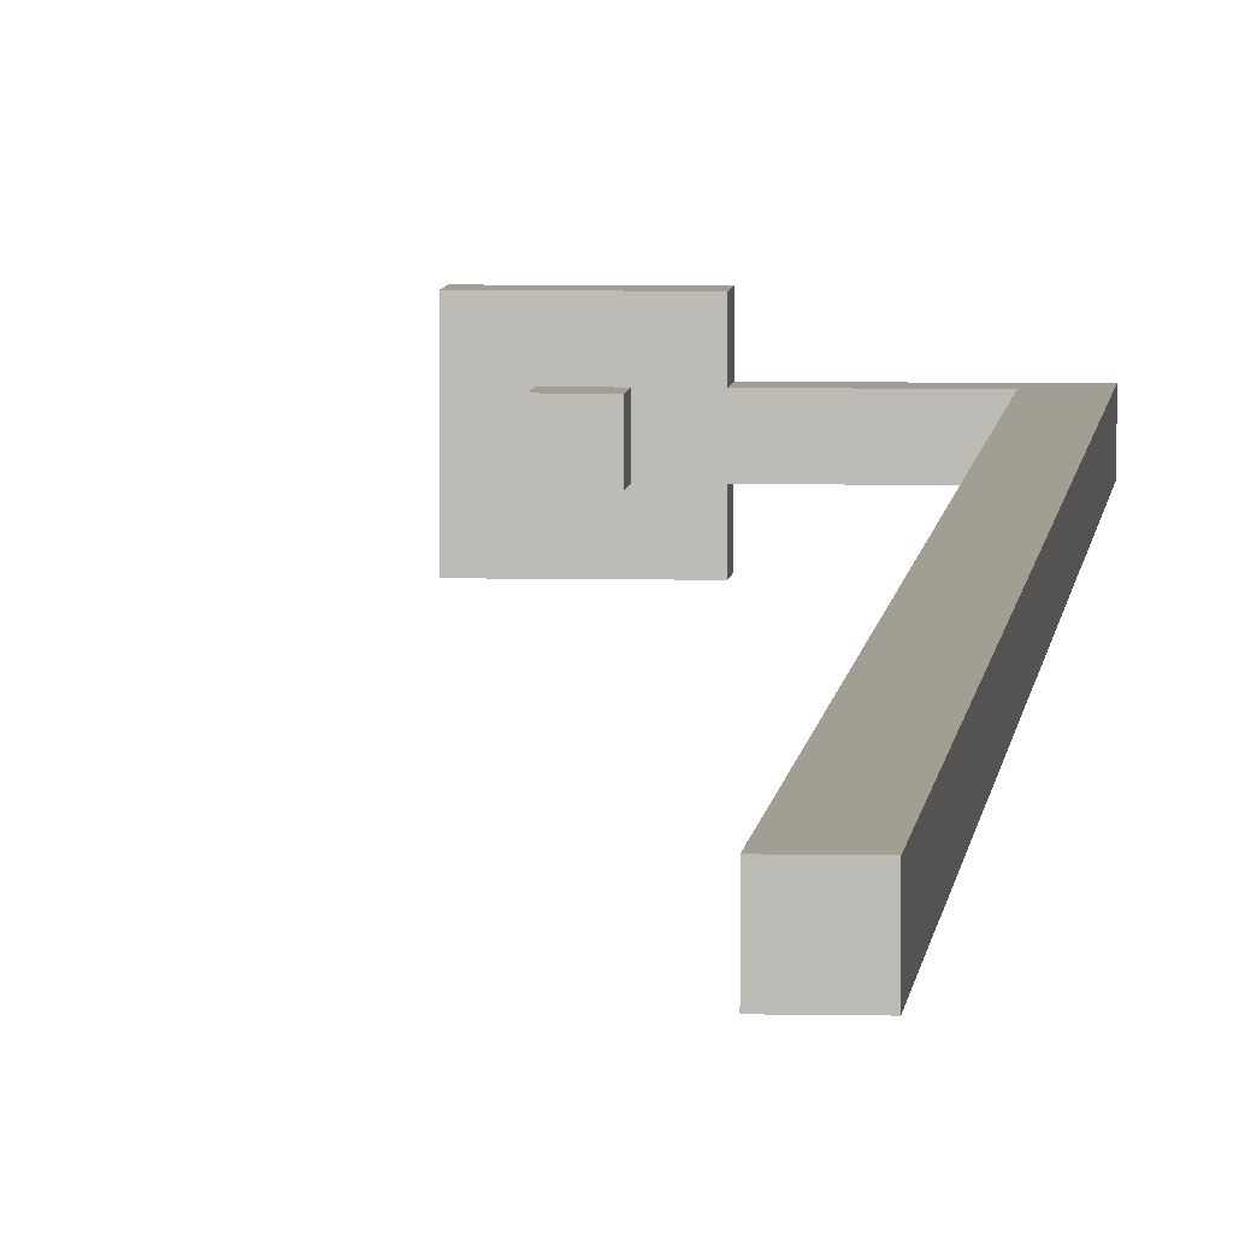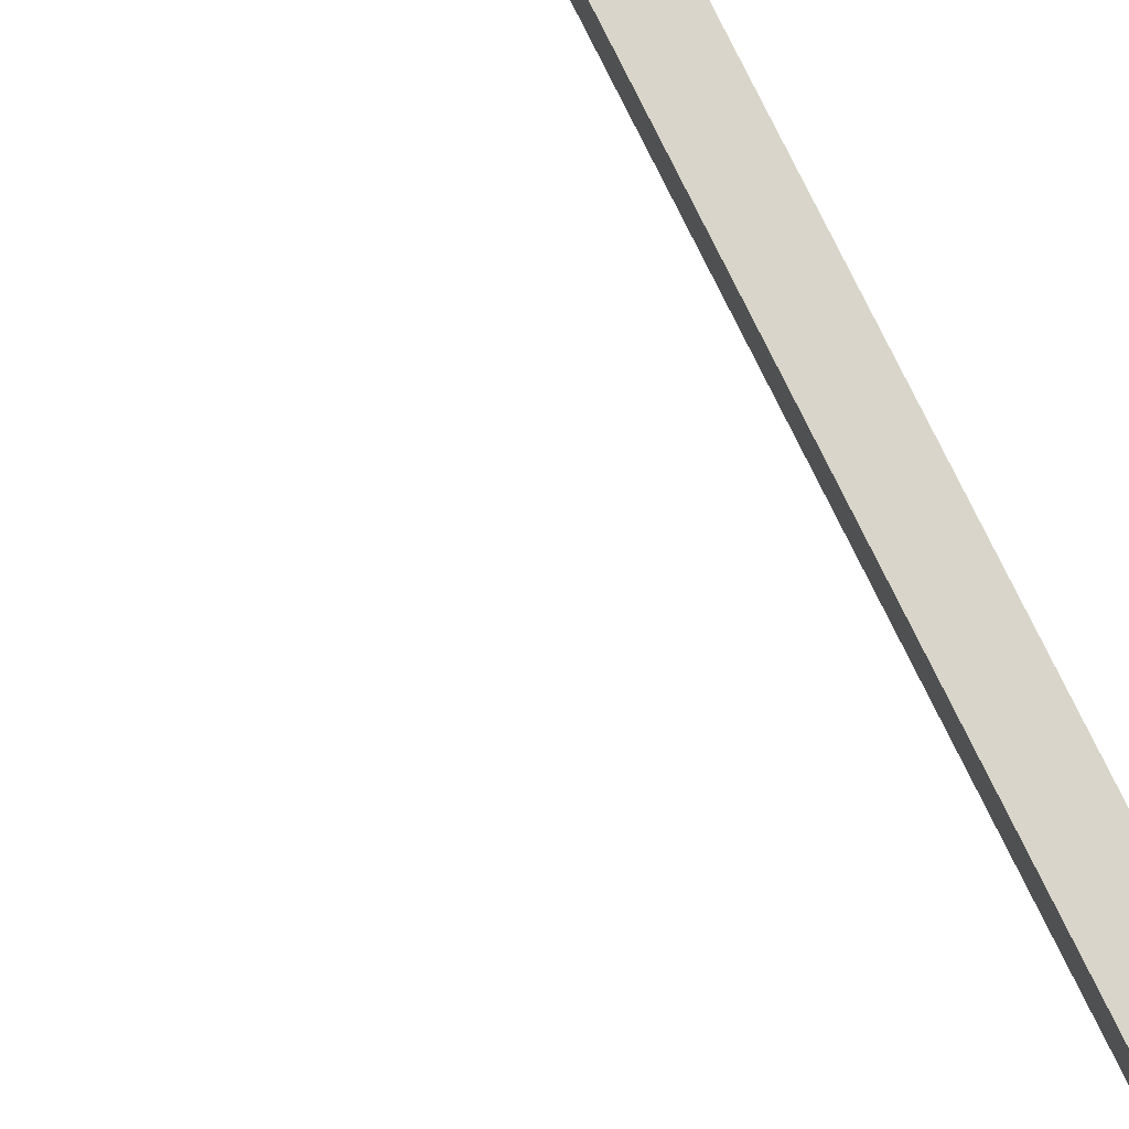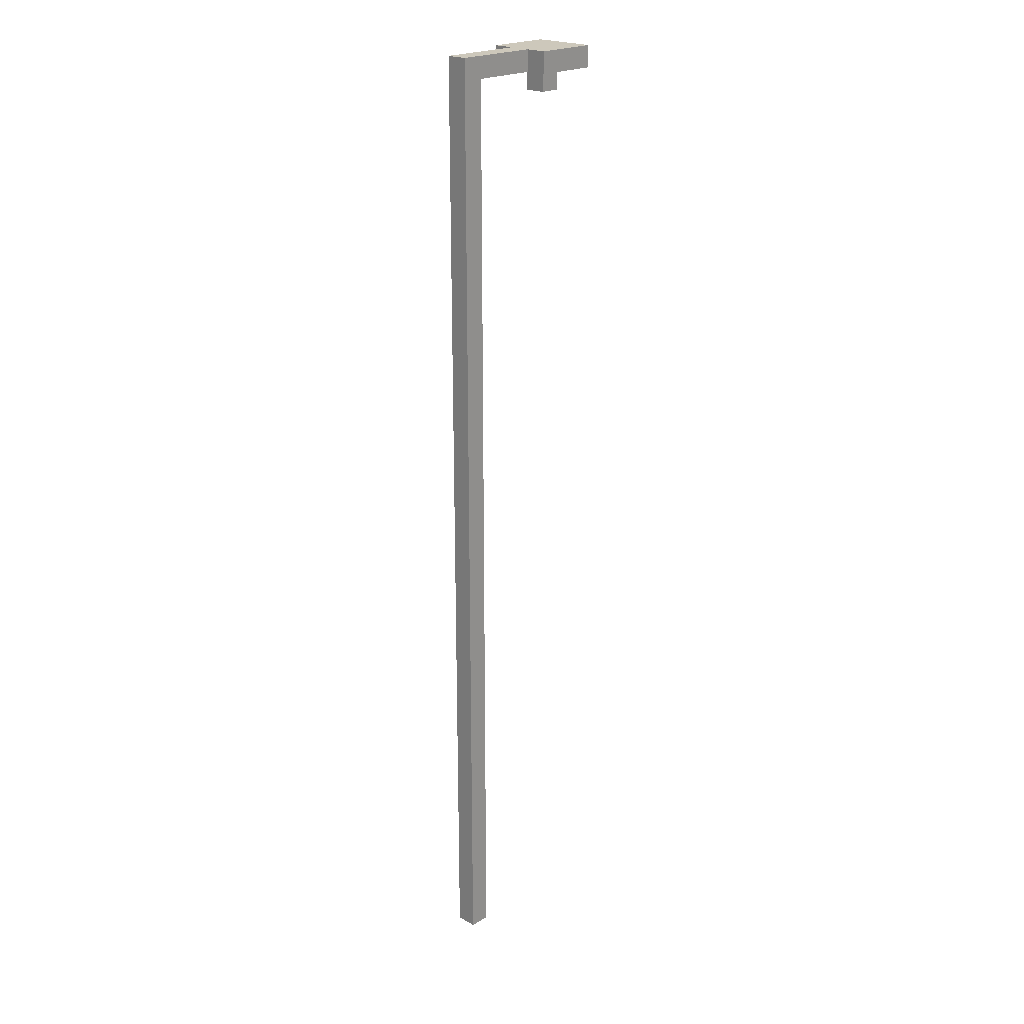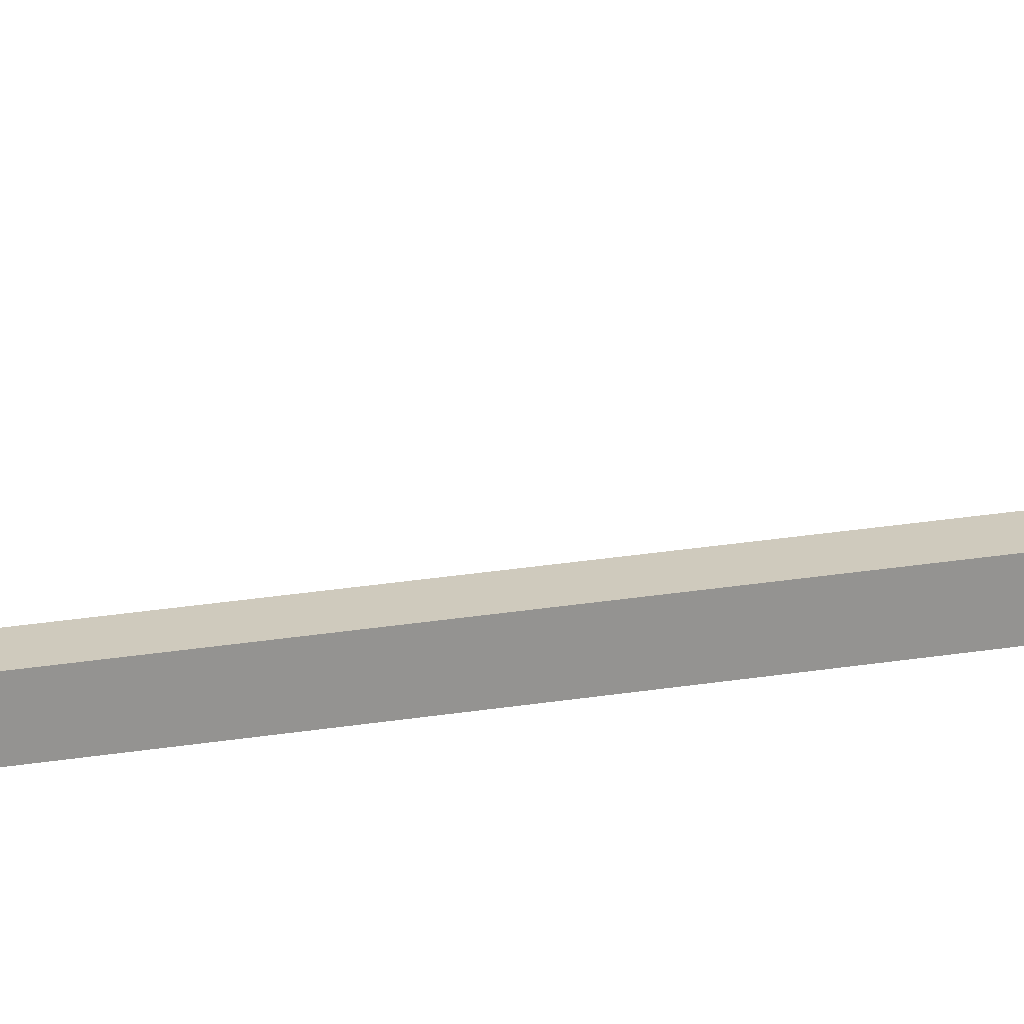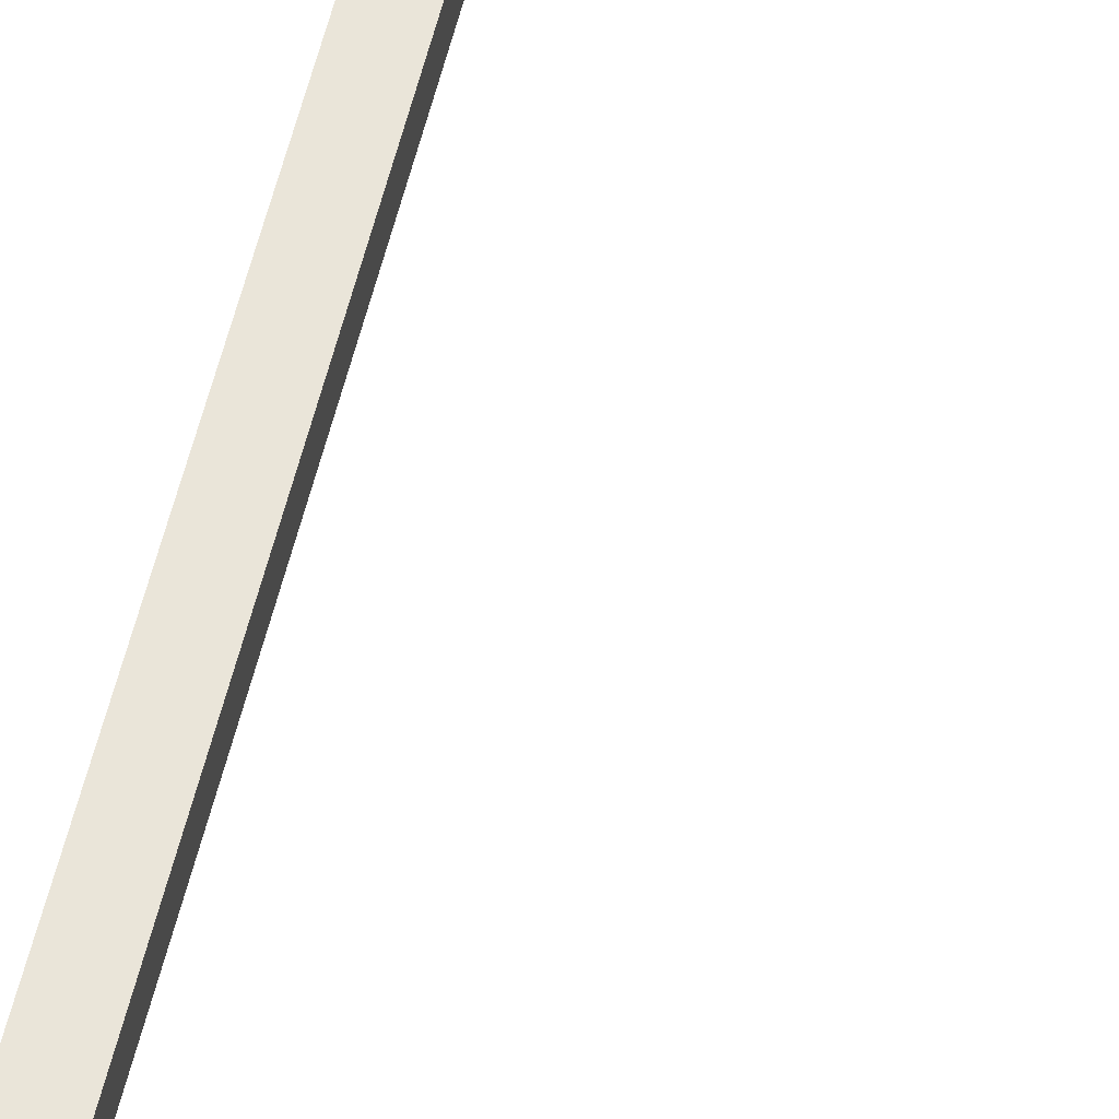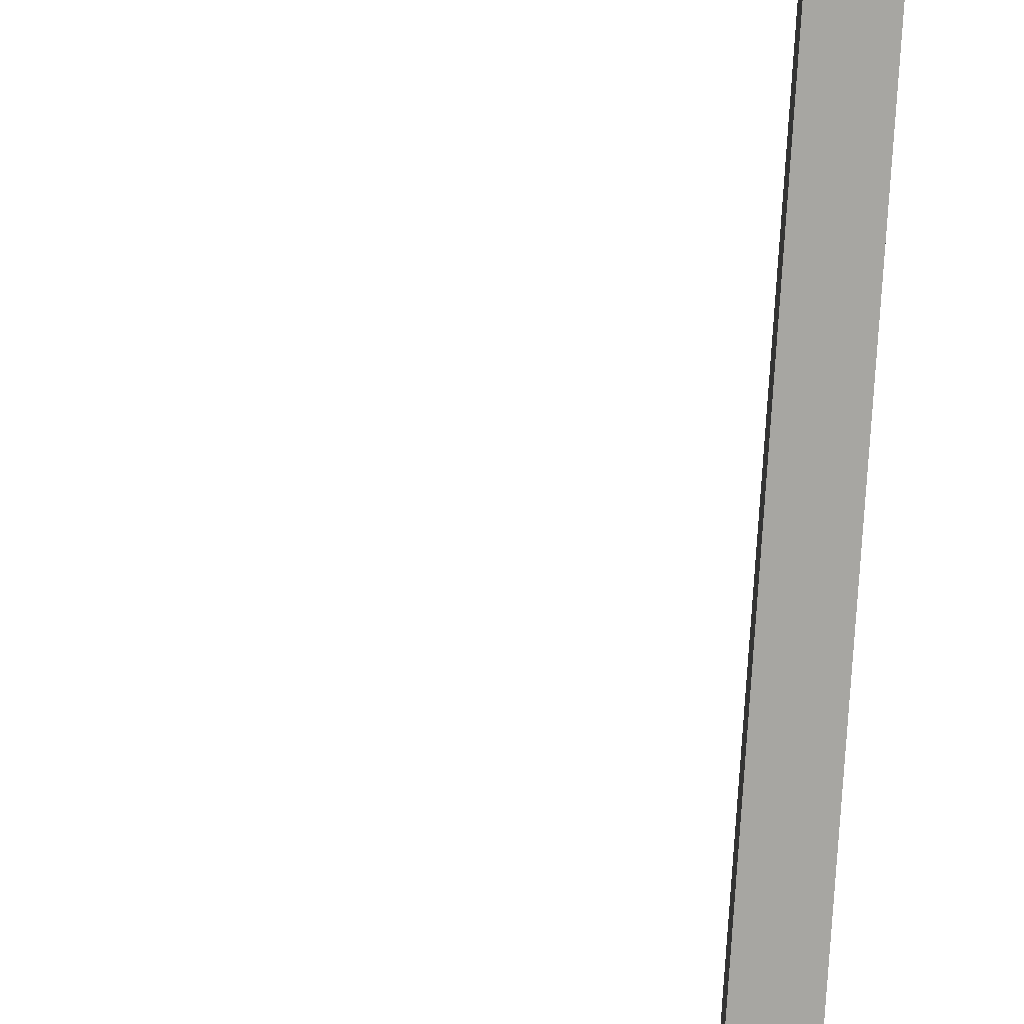
<metadata>
{"format":"obj","ext":"obj","renderer":"f3d","projection":"perspective","resolution":1024,"background":"white","views":[{"elev":5.0,"azim":4.4,"up":"+Z"},{"elev":74.4,"azim":-26.0,"up":"+Z"},{"elev":22.0,"azim":133.9,"up":"+Y"},{"elev":23.0,"azim":73.9,"up":"+Z"},{"elev":57.8,"azim":-166.0,"up":"+Z"},{"elev":-74.0,"azim":-3.7,"up":"+Z"}]}
</metadata>
<code>
o
v 6.9 0.1 9.8
v 6.9 0.1 9.9
v 6.9 4.2 9.8
v 6.9 4.2 9.9
v 6.9 4.6 9.8
v 6.9 4.6 9.9
v 6.5 4.5 9.7
v 6.5 4.5 9.8
v 6.5 4.5 9.9
v 6.5 4.5 10
v 6.5 4.6 9.7
v 6.5 4.6 9.8
v 6.5 4.6 9.9
v 6.5 4.6 10
v 6.4 4.4 9.8
v 6.4 4.4 9.9
v 6.4 4.5 9.8
v 6.4 4.5 9.9
v 6.8 0.1 9.8
v 6.8 0.1 9.9
v 6.8 4.2 9.8
v 6.8 4.2 9.9
v 6.8 4.5 9.8
v 6.8 4.5 9.9
v 6.3 4.4 9.8
v 6.3 4.4 9.9
v 6.3 4.5 9.8
v 6.3 4.5 9.9
v 6.2 4.5 9.7
v 6.2 4.5 10
v 6.2 4.6 9.7
v 6.2 4.6 10
v 6.5 4.5 9.7
v 6.5 4.6 9.7
v 6.2 4.5 9.7
v 6.2 4.6 9.7
v 6.9 0.1 9.8
v 6.9 4.2 9.8
v 6.9 4.6 9.8
v 6.8 0.1 9.8
v 6.8 4.2 9.8
v 6.8 4.5 9.8
v 6.5 4.5 9.8
v 6.5 4.6 9.8
v 6.4 4.4 9.8
v 6.4 4.5 9.8
v 6.3 4.4 9.8
v 6.3 4.5 9.8
v 6.9 0.1 9.9
v 6.9 4.2 9.9
v 6.9 4.6 9.9
v 6.8 0.1 9.9
v 6.8 4.2 9.9
v 6.8 4.5 9.9
v 6.5 4.5 9.9
v 6.5 4.6 9.9
v 6.4 4.4 9.9
v 6.4 4.5 9.9
v 6.3 4.4 9.9
v 6.3 4.5 9.9
v 6.5 4.5 10
v 6.5 4.6 10
v 6.2 4.5 10
v 6.2 4.6 10
v 6.9 0.1 9.8
v 6.8 0.1 9.8
v 6.9 0.1 9.9
v 6.8 0.1 9.9
v 6.4 4.4 9.8
v 6.3 4.4 9.8
v 6.4 4.4 9.9
v 6.3 4.4 9.9
v 6.5 4.5 9.7
v 6.2 4.5 9.7
v 6.8 4.5 9.8
v 6.5 4.5 9.8
v 6.4 4.5 9.8
v 6.3 4.5 9.8
v 6.8 4.5 9.9
v 6.5 4.5 9.9
v 6.4 4.5 9.9
v 6.3 4.5 9.9
v 6.5 4.5 10
v 6.2 4.5 10
v 6.5 4.6 9.7
v 6.2 4.6 9.7
v 6.9 4.6 9.8
v 6.5 4.6 9.8
v 6.9 4.6 9.9
v 6.5 4.6 9.9
v 6.5 4.6 10
v 6.2 4.6 10
f 3 2 1
f 4 2 3
f 5 4 3
f 6 4 5
f 11 8 7
f 12 8 11
f 13 10 9
f 14 10 13
f 17 16 15
f 18 16 17
f 19 20 21
f 21 20 22
f 21 22 23
f 23 22 24
f 25 26 27
f 27 26 28
f 29 30 31
f 31 30 32
f 35 34 33
f 36 34 35
f 40 38 37
f 41 39 38
f 41 38 40
f 42 39 41
f 43 39 42
f 44 39 43
f 47 46 45
f 48 46 47
f 49 50 52
f 50 51 53
f 52 50 53
f 53 51 54
f 54 51 55
f 55 51 56
f 57 58 59
f 59 58 60
f 61 62 63
f 63 62 64
f 67 66 65
f 68 66 67
f 71 70 69
f 72 70 71
f 76 74 73
f 77 74 76
f 78 74 77
f 79 76 75
f 79 77 76
f 80 77 79
f 81 77 80
f 82 74 78
f 83 81 80
f 83 82 81
f 84 74 82
f 84 82 83
f 85 86 88
f 87 88 89
f 88 86 90
f 89 88 90
f 90 86 91
f 91 86 92

</code>
